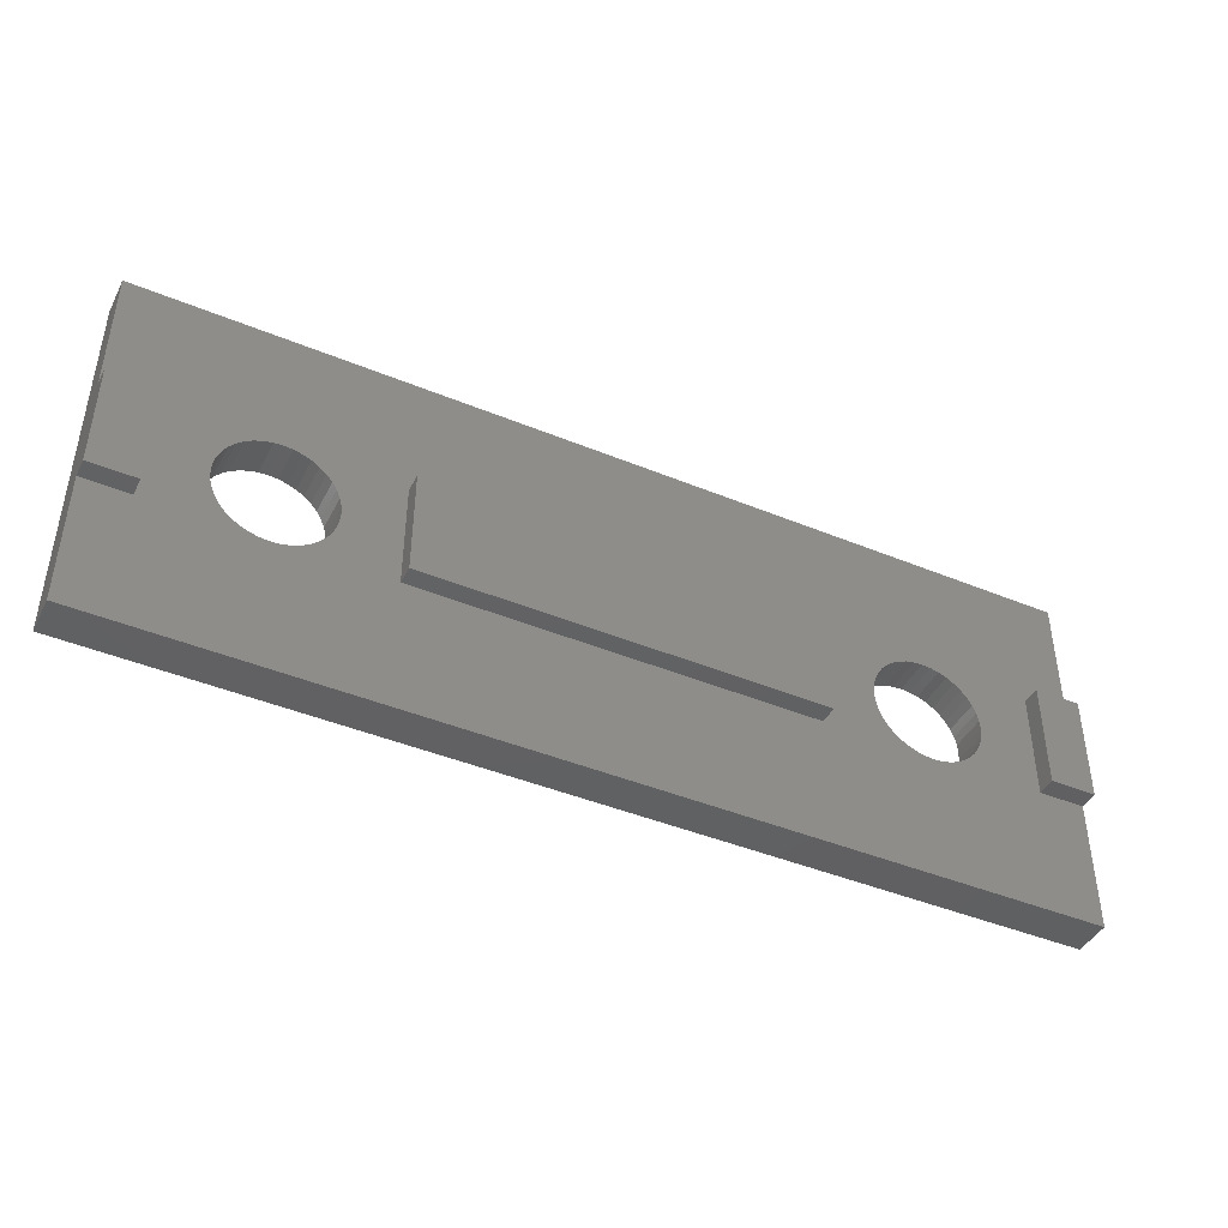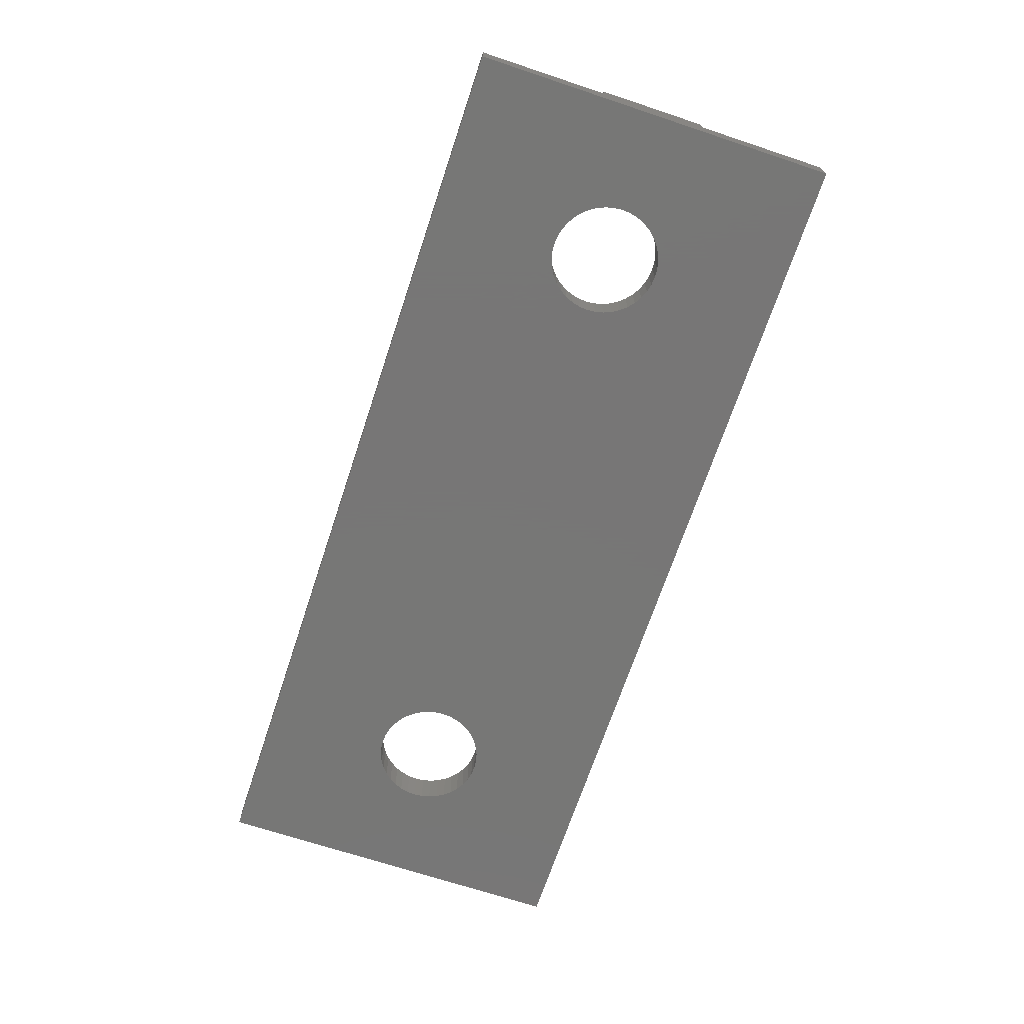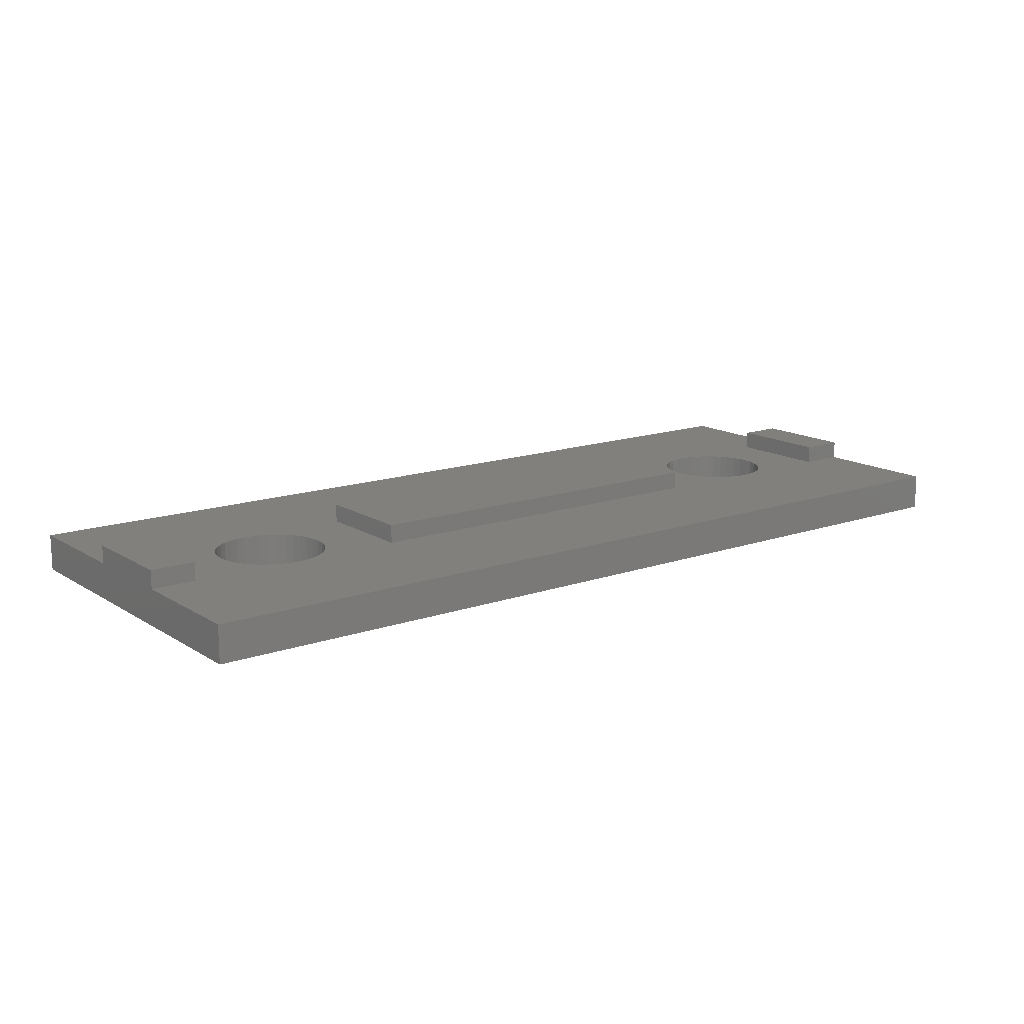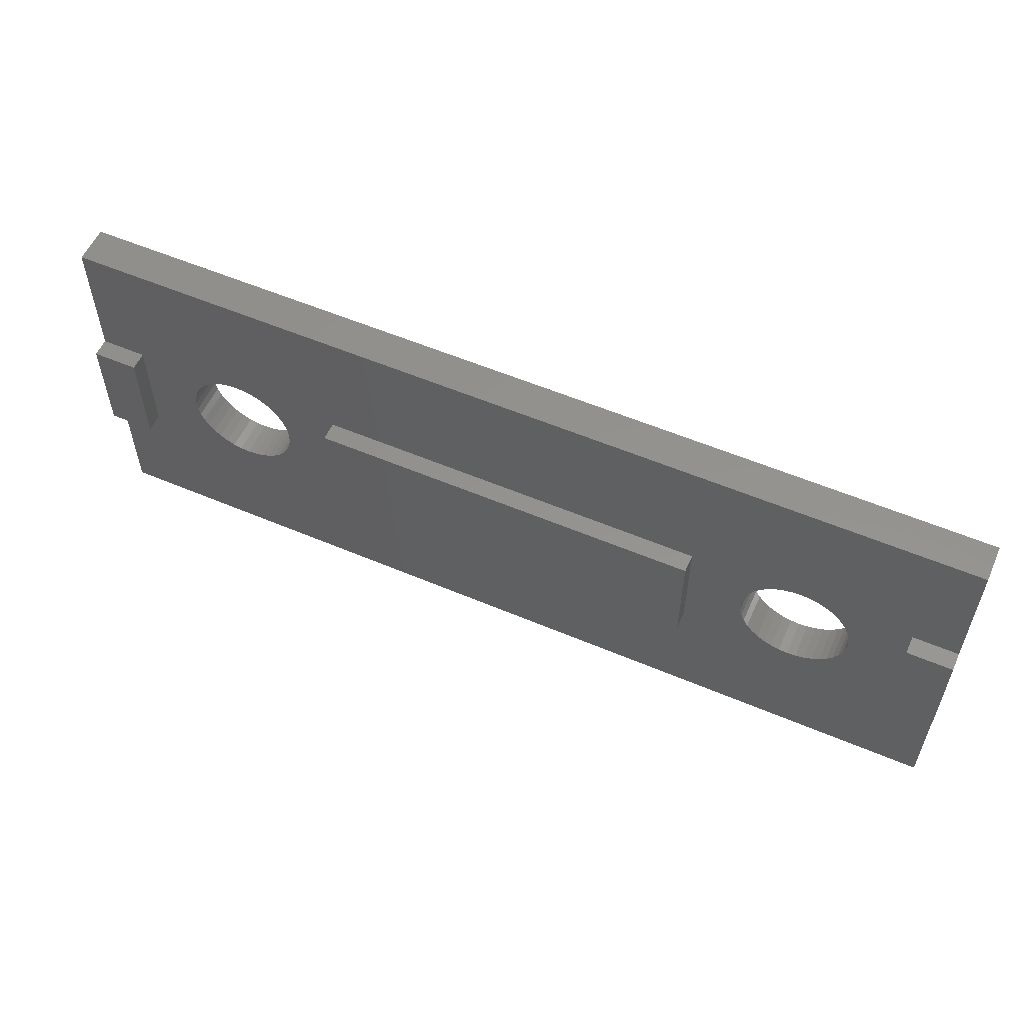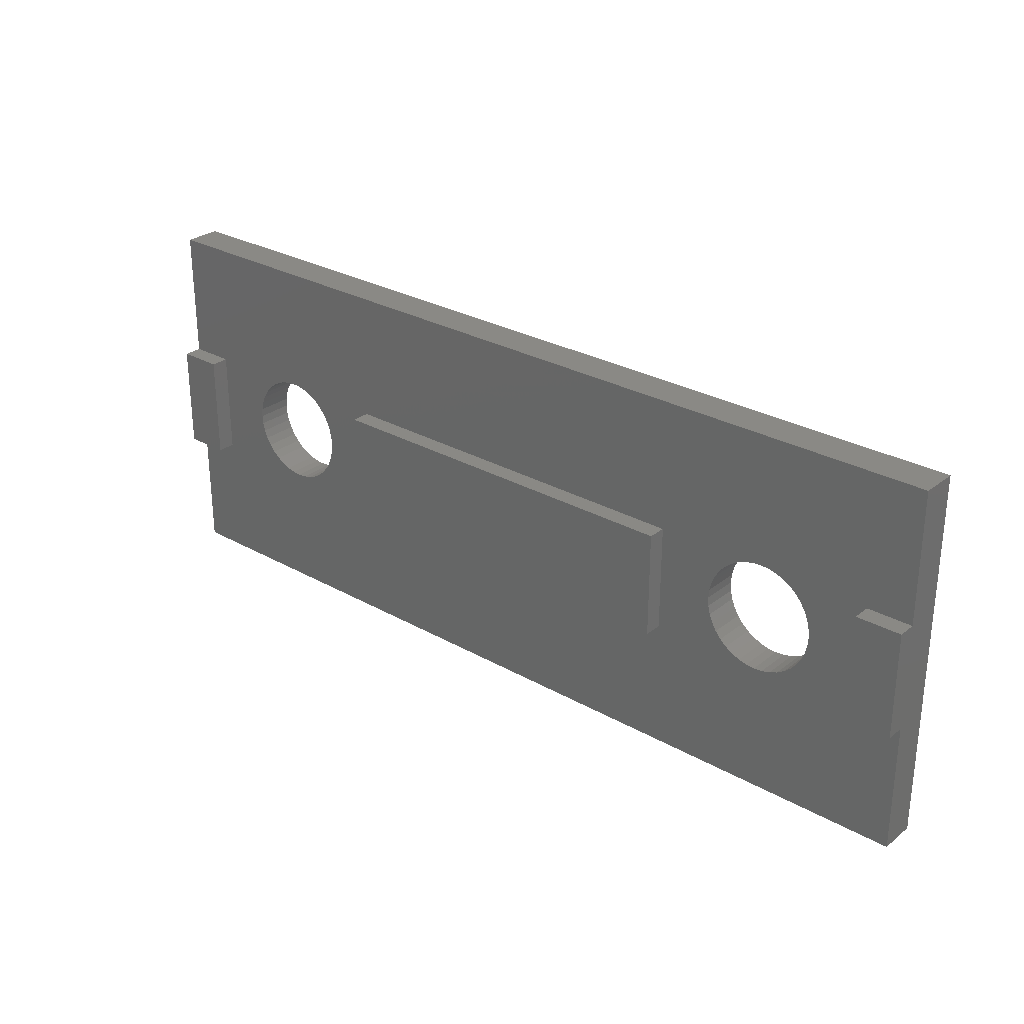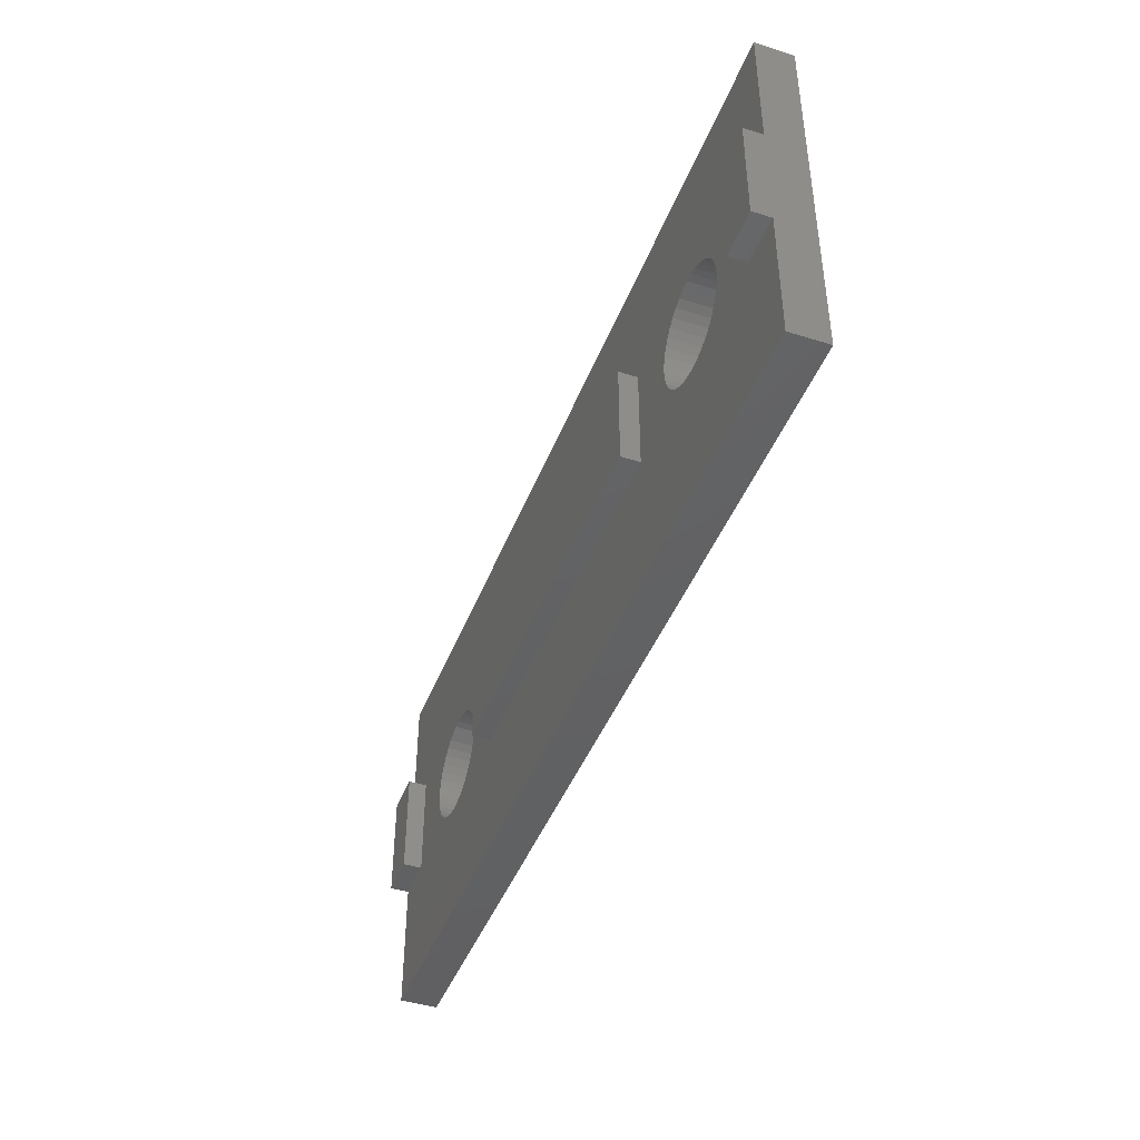
<metadata>
{"format":"stl","ext":"stl","renderer":"f3d","projection":"perspective","resolution":1024,"background":"white","views":[{"elev":-43.3,"azim":-26.0,"up":"+Y"},{"elev":-69.2,"azim":-108.4,"up":"+Z"},{"elev":14.6,"azim":142.9,"up":"+Z"},{"elev":56.1,"azim":24.0,"up":"+Y"},{"elev":28.2,"azim":40.6,"up":"+Y"},{"elev":-43.7,"azim":69.7,"up":"+Y"}]}
</metadata>
<code>
# stl→obj: 230 verts, 464 faces
v -25 20 -2
v -25 12.9 0
v -25 20 0
v -25 7.1 0
v -25 12.9 1
v -25 0 -2
v -25 0 0
v -25 7.1 1
v 25 20 0
v 22.55 17 0
v 25 12.9 0
v 10.55 17 0
v -10.55 17 0
v 10.55 12.9 0
v -22.55 17 0
v -22.55 12.9 0
v 22.55 12.9 0
v -10.55 12.9 0
v -22.55 7.1 0
v -22.55 3 0
v 10.55 7.1 0
v -10.55 7.1 0
v 10.55 3 0
v 22.55 3 0
v 25 7.1 0
v 22.55 7.1 0
v 25 0 0
v -10.55 3 0
v -14.79 12.43 0
v -13.59 10.47 0
v -13.7 10.93 0
v -13.59 9.531 0
v -13.55 10 0
v -13.88 11.36 0
v -14.12 11.76 0
v -14.43 12.12 0
v -15.19 12.67 0
v -15.62 12.85 0
v -16.08 12.96 0
v -16.55 13 0
v -17.02 12.96 0
v -17.48 12.85 0
v -19.4 10.93 0
v -19.51 10.47 0
v -19.22 11.36 0
v -18.98 11.76 0
v -18.67 12.12 0
v -18.31 12.43 0
v -17.91 12.67 0
v -13.7 9.073 0
v -13.88 8.638 0
v -14.12 8.237 0
v -14.43 7.879 0
v -14.79 7.573 0
v -15.19 7.327 0
v -15.62 7.147 0
v -16.08 7.037 0
v -16.55 7 0
v -17.02 7.037 0
v -17.48 7.147 0
v -17.91 7.327 0
v -19.55 10 0
v -19.51 9.531 0
v -19.4 9.073 0
v -19.22 8.638 0
v -18.98 8.237 0
v -18.67 7.879 0
v -18.31 7.573 0
v 18.31 12.43 0
v 19.51 10.47 0
v 19.4 10.93 0
v 19.51 9.531 0
v 19.55 10 0
v 19.22 11.36 0
v 18.98 11.76 0
v 18.67 12.12 0
v 17.91 12.67 0
v 17.48 12.85 0
v 17.02 12.96 0
v 16.55 13 0
v 16.08 12.96 0
v 15.62 12.85 0
v 13.7 10.93 0
v 13.59 10.47 0
v 13.88 11.36 0
v 14.12 11.76 0
v 14.43 12.12 0
v 14.79 12.43 0
v 15.19 12.67 0
v 19.4 9.073 0
v 19.22 8.638 0
v 18.98 8.237 0
v 18.67 7.879 0
v 18.31 7.573 0
v 17.91 7.327 0
v 17.48 7.147 0
v 17.02 7.037 0
v 16.55 7 0
v 16.08 7.037 0
v 15.62 7.147 0
v 15.19 7.327 0
v 13.55 10 0
v 13.59 9.531 0
v 13.7 9.073 0
v 13.88 8.638 0
v 14.12 8.237 0
v 14.43 7.879 0
v 14.79 7.573 0
v 25 12.9 1
v 25 7.1 1
v 25 20 -2
v 25 0 -2
v 7.35 20 -2
v -7.35 20 -2
v -8.35 0 -2
v 8.35 0 -2
v 22.55 12.9 1
v -22.55 12.9 1
v -10.55 12.9 1
v 10.55 12.9 1
v -22.55 7.1 1
v 22.55 7.1 1
v 10.55 7.1 1
v -10.55 7.1 1
v -8.421 7.849 -2
v -8.35 7.838 -2
v -8.755 8.019 -2
v -14.79 7.573 -2
v -14.43 7.879 -2
v -9.021 8.285 -2
v -14.12 8.237 -2
v -13.88 8.638 -2
v -9.25 8.99 -2
v -13.59 9.531 -2
v -13.55 10 -2
v -13.7 9.073 -2
v -9.191 8.619 -2
v -15.19 7.327 -2
v -15.62 7.147 -2
v -16.08 7.037 -2
v -16.55 7 -2
v -17.02 7.037 -2
v -17.48 7.147 -2
v -17.91 7.327 -2
v -19.51 9.531 -2
v -19.55 10 -2
v -19.4 9.073 -2
v -19.22 8.638 -2
v -18.98 8.237 -2
v -18.67 7.879 -2
v -18.31 7.573 -2
v -8.35 16.19 -2
v -7.35 16.19 -2
v -8.755 9.961 -2
v -8.421 10.13 -2
v -13.7 10.93 -2
v -9.021 9.695 -2
v -13.59 10.47 -2
v -9.191 9.361 -2
v -13.88 11.36 -2
v -14.12 11.76 -2
v -14.43 12.12 -2
v -14.79 12.43 -2
v -15.19 12.67 -2
v -15.62 12.85 -2
v -16.08 12.96 -2
v -16.55 13 -2
v -17.02 12.96 -2
v -17.48 12.85 -2
v -17.91 12.67 -2
v -18.31 12.43 -2
v -19.51 10.47 -2
v -19.4 10.93 -2
v -18.67 12.12 -2
v -18.98 11.76 -2
v -19.22 11.36 -2
v -8.35 10.14 -2
v 8.35 7.838 -2
v 8.35 10.14 -2
v 7.35 16.19 -2
v 8.35 16.19 -2
v 9.191 8.619 -2
v 9.191 9.361 -2
v 9.25 8.99 -2
v 9.021 8.285 -2
v 9.021 9.695 -2
v 8.755 8.019 -2
v 8.421 7.849 -2
v 8.755 9.961 -2
v 8.421 10.13 -2
v 19.55 10 -2
v 19.51 9.531 -2
v 19.4 9.073 -2
v 19.22 8.638 -2
v 18.98 8.237 -2
v 18.67 7.879 -2
v 18.31 7.573 -2
v 17.91 7.327 -2
v 17.48 7.147 -2
v 17.02 7.037 -2
v 16.55 7 -2
v 16.08 7.037 -2
v 15.62 7.147 -2
v 15.19 7.327 -2
v 13.59 9.531 -2
v 13.7 9.073 -2
v 13.88 8.638 -2
v 14.12 8.237 -2
v 14.43 7.879 -2
v 14.79 7.573 -2
v 19.51 10.47 -2
v 19.4 10.93 -2
v 19.22 11.36 -2
v 18.98 11.76 -2
v 18.67 12.12 -2
v 18.31 12.43 -2
v 17.91 12.67 -2
v 17.48 12.85 -2
v 17.02 12.96 -2
v 16.55 13 -2
v 16.08 12.96 -2
v 15.62 12.85 -2
v 15.19 12.67 -2
v 14.79 12.43 -2
v 13.55 10 -2
v 13.59 10.47 -2
v 13.7 10.93 -2
v 13.88 11.36 -2
v 14.12 11.76 -2
v 14.43 12.12 -2
f 1 2 3
f 2 4 5
f 1 4 2
f 6 4 1
f 4 6 7
f 5 4 8
f 9 10 11
f 9 12 10
f 12 13 14
f 9 13 12
f 3 13 9
f 13 3 15
f 2 15 3
f 15 2 16
f 11 10 17
f 14 13 18
f 19 4 20
f 21 22 23
f 24 25 26
f 25 24 27
f 23 27 24
f 28 23 22
f 23 28 27
f 7 28 20
f 28 7 27
f 7 20 4
f 29 18 13
f 30 18 31
f 32 22 33
f 18 33 22
f 33 18 30
f 18 34 31
f 18 35 34
f 18 36 35
f 18 29 36
f 13 37 29
f 13 38 37
f 13 39 38
f 13 40 39
f 15 40 13
f 40 15 41
f 41 15 42
f 43 16 44
f 45 16 43
f 46 16 45
f 47 16 46
f 48 16 47
f 16 48 15
f 49 15 48
f 42 15 49
f 50 22 32
f 51 22 50
f 52 22 51
f 53 22 52
f 54 22 53
f 22 54 28
f 55 28 54
f 56 28 55
f 57 28 56
f 58 28 57
f 20 58 59
f 20 59 60
f 20 60 61
f 44 16 62
f 19 62 16
f 62 19 63
f 63 19 64
f 64 19 65
f 65 19 66
f 19 67 66
f 19 68 67
f 20 68 19
f 68 20 61
f 58 20 28
f 69 17 10
f 70 17 71
f 72 26 73
f 17 73 26
f 73 17 70
f 17 74 71
f 17 75 74
f 17 76 75
f 17 69 76
f 10 77 69
f 10 78 77
f 10 79 78
f 10 80 79
f 12 80 10
f 80 12 81
f 81 12 82
f 83 14 84
f 85 14 83
f 86 14 85
f 87 14 86
f 88 14 87
f 14 88 12
f 89 12 88
f 82 12 89
f 90 26 72
f 91 26 90
f 92 26 91
f 93 26 92
f 94 26 93
f 26 94 24
f 95 24 94
f 96 24 95
f 97 24 96
f 98 24 97
f 23 98 99
f 23 99 100
f 23 100 101
f 84 14 102
f 21 102 14
f 102 21 103
f 103 21 104
f 104 21 105
f 105 21 106
f 21 107 106
f 21 108 107
f 23 108 21
f 108 23 101
f 98 23 24
f 109 110 11
f 11 111 9
f 25 11 110
f 11 25 111
f 112 25 27
f 25 112 111
f 113 9 111
f 9 113 3
f 114 3 113
f 3 114 1
f 115 7 6
f 7 115 27
f 116 27 115
f 27 116 112
f 11 117 109
f 117 11 17
f 16 5 118
f 5 16 2
f 14 119 120
f 119 14 18
f 5 121 118
f 121 5 8
f 117 110 109
f 110 117 122
f 119 123 120
f 123 119 124
f 4 121 8
f 121 4 19
f 26 110 122
f 110 26 25
f 22 123 124
f 123 22 21
f 115 125 126
f 115 127 125
f 128 127 115
f 127 129 130
f 131 130 129
f 132 130 131
f 133 134 135
f 133 136 134
f 137 136 133
f 136 137 132
f 130 132 137
f 127 128 129
f 115 138 128
f 115 139 138
f 115 140 139
f 115 141 140
f 6 141 115
f 141 6 142
f 142 6 143
f 143 6 144
f 145 6 146
f 147 6 145
f 148 6 147
f 149 6 148
f 150 6 149
f 151 6 150
f 144 6 151
f 152 114 153
f 154 152 155
f 156 154 157
f 158 157 159
f 135 159 133
f 159 135 158
f 157 158 156
f 154 156 160
f 154 160 152
f 161 152 160
f 162 152 161
f 163 152 162
f 164 152 163
f 165 152 164
f 166 152 165
f 152 166 114
f 167 114 166
f 1 167 168
f 1 168 169
f 1 169 170
f 1 170 171
f 1 146 6
f 146 1 172
f 172 1 173
f 167 1 114
f 174 1 171
f 175 1 174
f 176 1 175
f 173 1 176
f 177 155 152
f 127 126 125
f 130 126 127
f 126 130 177
f 177 154 155
f 157 177 130
f 177 157 154
f 137 157 130
f 137 159 157
f 159 137 133
f 126 178 116
f 178 126 179
f 179 180 181
f 180 153 113
f 177 179 126
f 126 116 115
f 179 177 180
f 180 177 153
f 153 177 152
f 182 183 184
f 185 183 182
f 185 186 183
f 178 185 187
f 185 178 186
f 178 187 188
f 179 186 178
f 186 179 189
f 189 179 190
f 113 153 114
f 112 191 111
f 112 192 191
f 112 193 192
f 112 194 193
f 112 195 194
f 112 196 195
f 112 197 196
f 112 198 197
f 112 199 198
f 112 200 199
f 112 201 200
f 116 201 112
f 201 116 202
f 202 116 203
f 203 116 204
f 183 205 184
f 206 184 205
f 182 206 207
f 185 207 208
f 185 208 209
f 187 209 210
f 204 116 210
f 206 182 184
f 207 185 182
f 187 210 116
f 209 187 185
f 187 116 188
f 188 116 178
f 211 111 191
f 212 111 211
f 213 111 212
f 214 111 213
f 215 111 214
f 216 111 215
f 217 111 216
f 218 111 217
f 219 111 218
f 220 111 219
f 113 220 221
f 181 221 222
f 181 222 223
f 181 223 224
f 205 183 225
f 225 183 226
f 186 226 183
f 226 186 227
f 189 227 186
f 227 189 228
f 181 228 189
f 228 181 229
f 229 181 230
f 230 181 224
f 181 189 190
f 181 190 179
f 221 181 113
f 113 181 180
f 220 113 111
f 83 228 85
f 228 83 227
f 211 71 212
f 71 211 70
f 191 70 211
f 70 191 73
f 212 74 213
f 74 212 71
f 197 95 94
f 95 197 198
f 193 72 192
f 72 193 90
f 198 96 95
f 96 198 199
f 223 82 89
f 82 223 222
f 224 89 88
f 89 224 223
f 216 76 69
f 76 216 215
f 222 81 82
f 81 222 221
f 105 206 104
f 206 105 207
f 221 80 81
f 80 221 220
f 202 100 99
f 100 202 203
f 194 90 193
f 90 194 91
f 107 208 106
f 208 107 209
f 230 88 87
f 88 230 224
f 200 98 97
f 98 200 201
f 210 107 108
f 107 210 209
f 195 91 194
f 91 195 92
f 213 75 214
f 75 213 74
f 214 76 215
f 76 214 75
f 86 230 87
f 230 86 229
f 220 79 80
f 79 220 219
f 218 77 78
f 77 218 217
f 84 227 83
f 227 84 226
f 104 205 103
f 205 104 206
f 217 69 77
f 69 217 216
f 199 97 96
f 97 199 200
f 192 73 191
f 73 192 72
f 196 92 195
f 92 196 93
f 106 207 105
f 207 106 208
f 103 225 102
f 225 103 205
f 201 99 98
f 99 201 202
f 219 78 79
f 78 219 218
f 204 108 101
f 108 204 210
f 203 101 100
f 101 203 204
f 102 226 84
f 226 102 225
f 85 229 86
f 229 85 228
f 196 94 93
f 94 196 197
f 26 117 17
f 117 26 122
f 123 14 120
f 14 123 21
f 43 176 45
f 176 43 173
f 158 31 156
f 31 158 30
f 135 30 158
f 30 135 33
f 156 34 160
f 34 156 31
f 128 55 54
f 55 128 138
f 136 32 134
f 32 136 50
f 138 56 55
f 56 138 139
f 170 42 49
f 42 170 169
f 171 49 48
f 49 171 170
f 163 36 29
f 36 163 162
f 169 41 42
f 41 169 168
f 65 147 64
f 147 65 148
f 168 40 41
f 40 168 167
f 142 60 59
f 60 142 143
f 132 50 136
f 50 132 51
f 67 149 66
f 149 67 150
f 174 48 47
f 48 174 171
f 140 58 57
f 58 140 141
f 151 67 68
f 67 151 150
f 131 51 132
f 51 131 52
f 160 35 161
f 35 160 34
f 161 36 162
f 36 161 35
f 46 174 47
f 174 46 175
f 167 39 40
f 39 167 166
f 165 37 38
f 37 165 164
f 44 173 43
f 173 44 172
f 64 145 63
f 145 64 147
f 164 29 37
f 29 164 163
f 139 57 56
f 57 139 140
f 134 33 135
f 33 134 32
f 129 52 131
f 52 129 53
f 66 148 65
f 148 66 149
f 63 146 62
f 146 63 145
f 141 59 58
f 59 141 142
f 166 38 39
f 38 166 165
f 144 68 61
f 68 144 151
f 143 61 60
f 61 143 144
f 62 172 44
f 172 62 146
f 45 175 46
f 175 45 176
f 129 54 53
f 54 129 128
f 22 119 18
f 119 22 124
f 121 16 118
f 16 121 19

</code>
